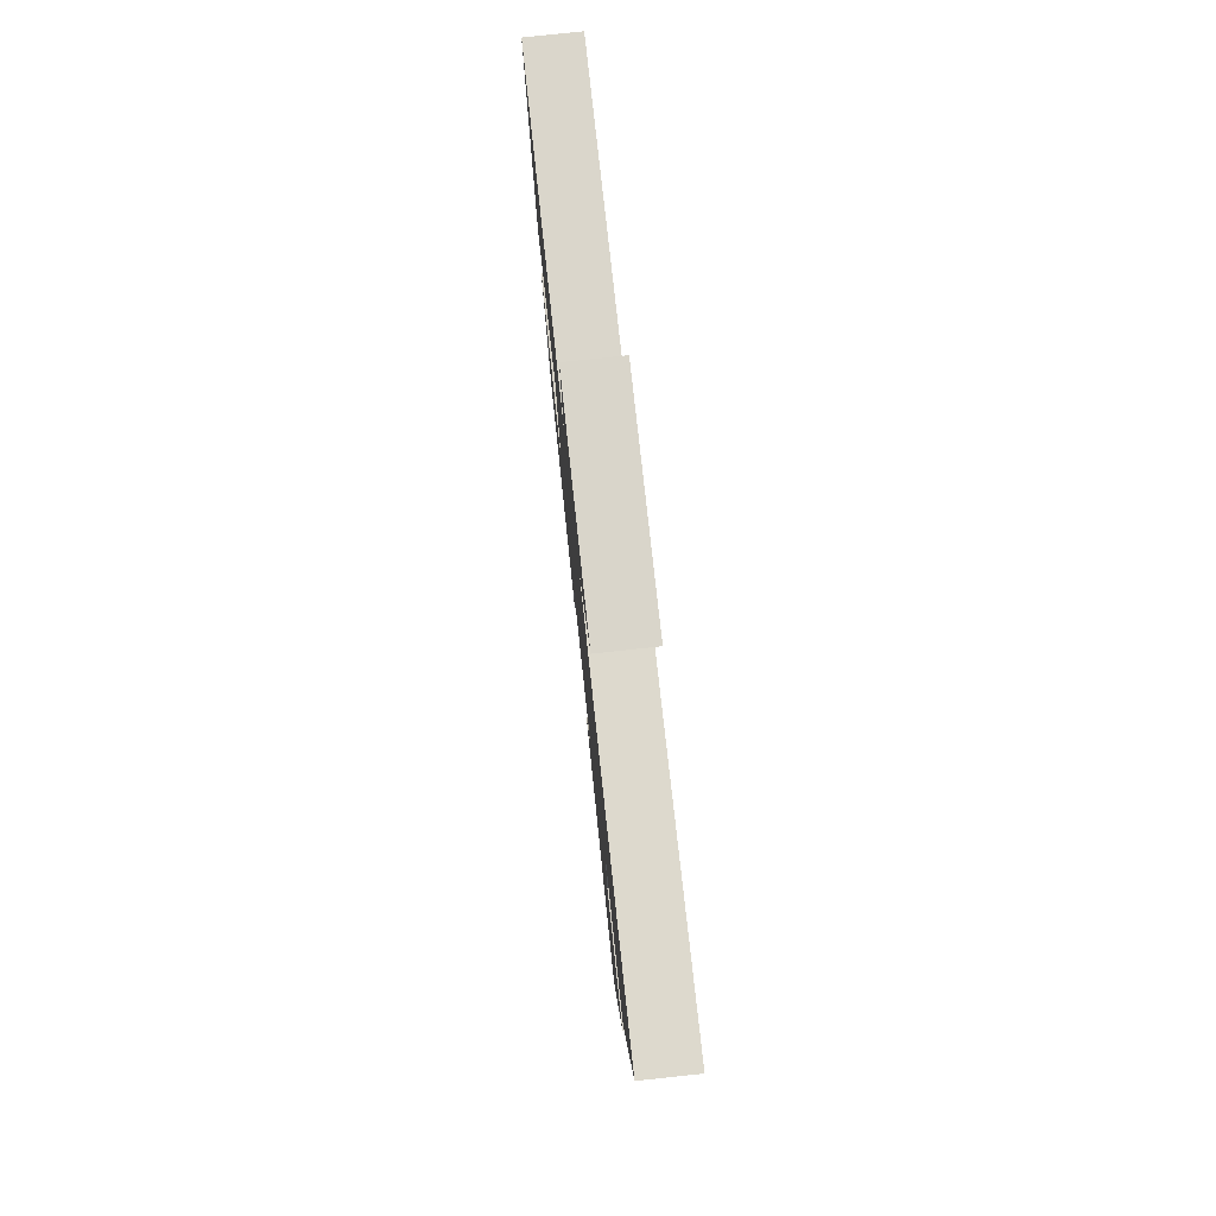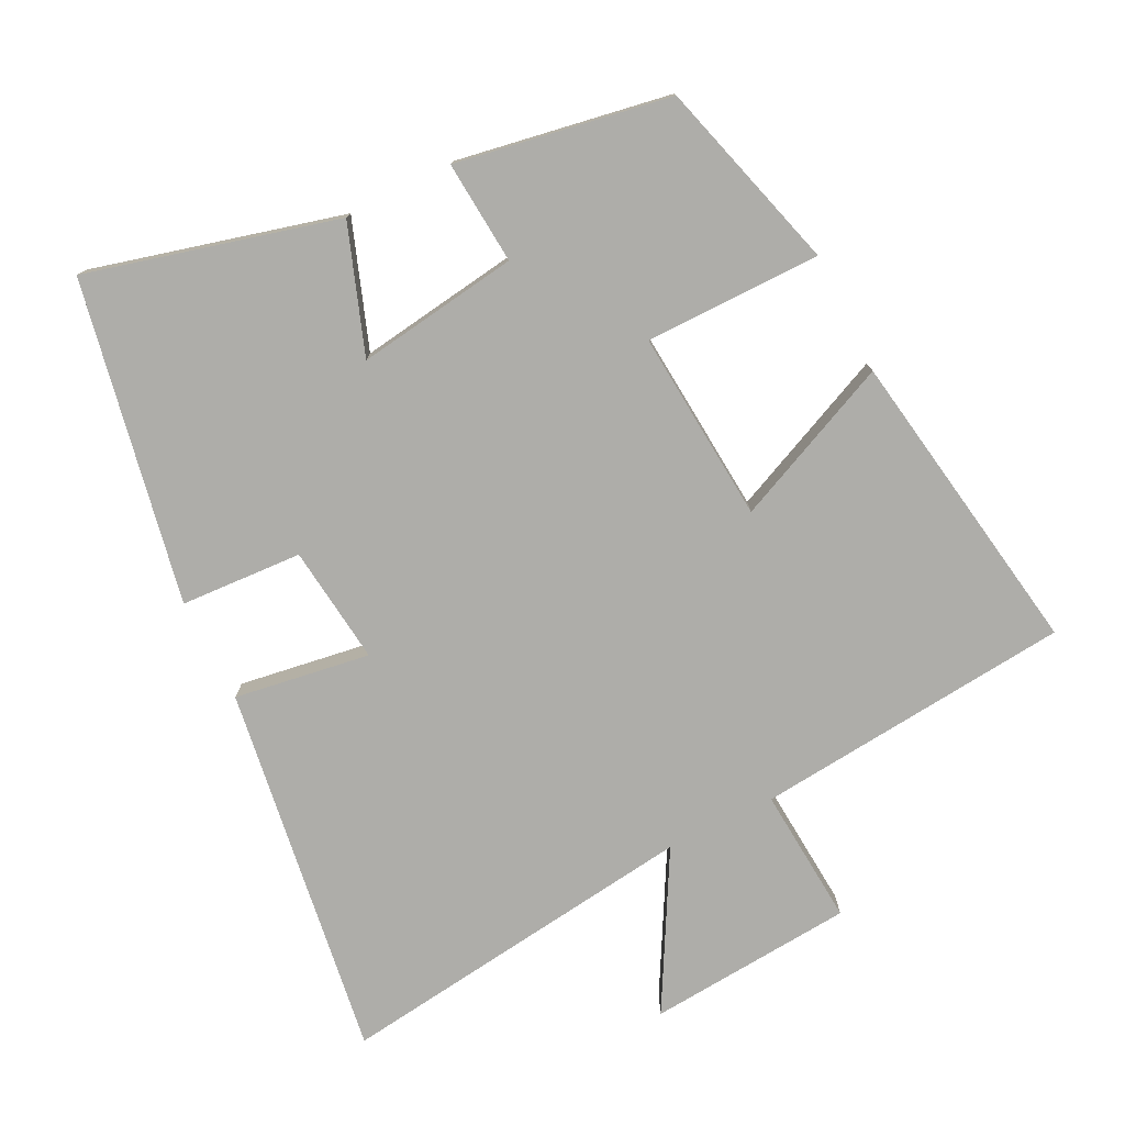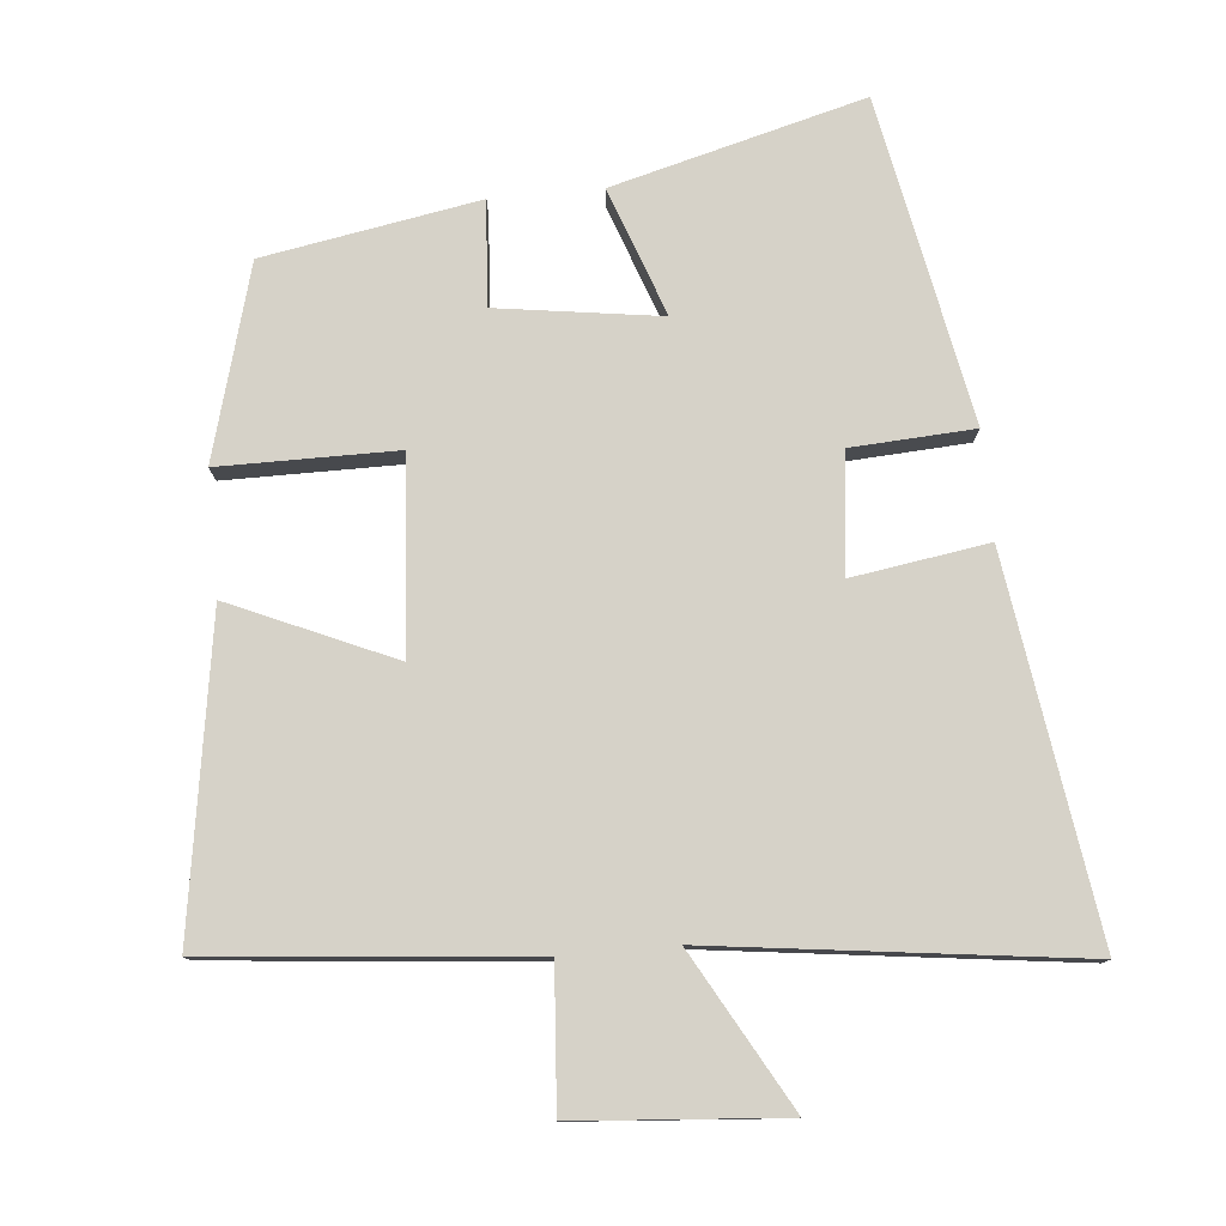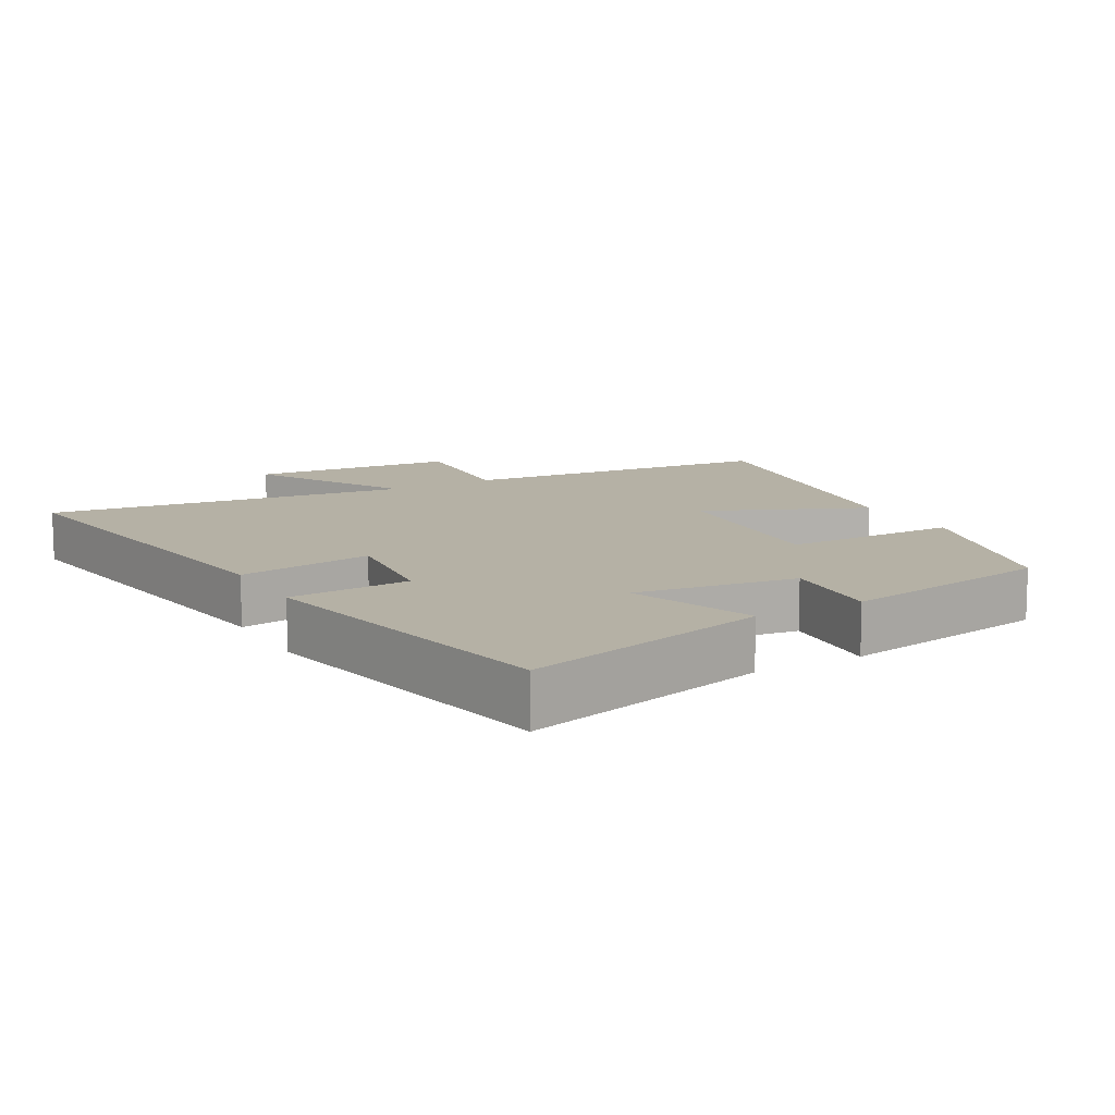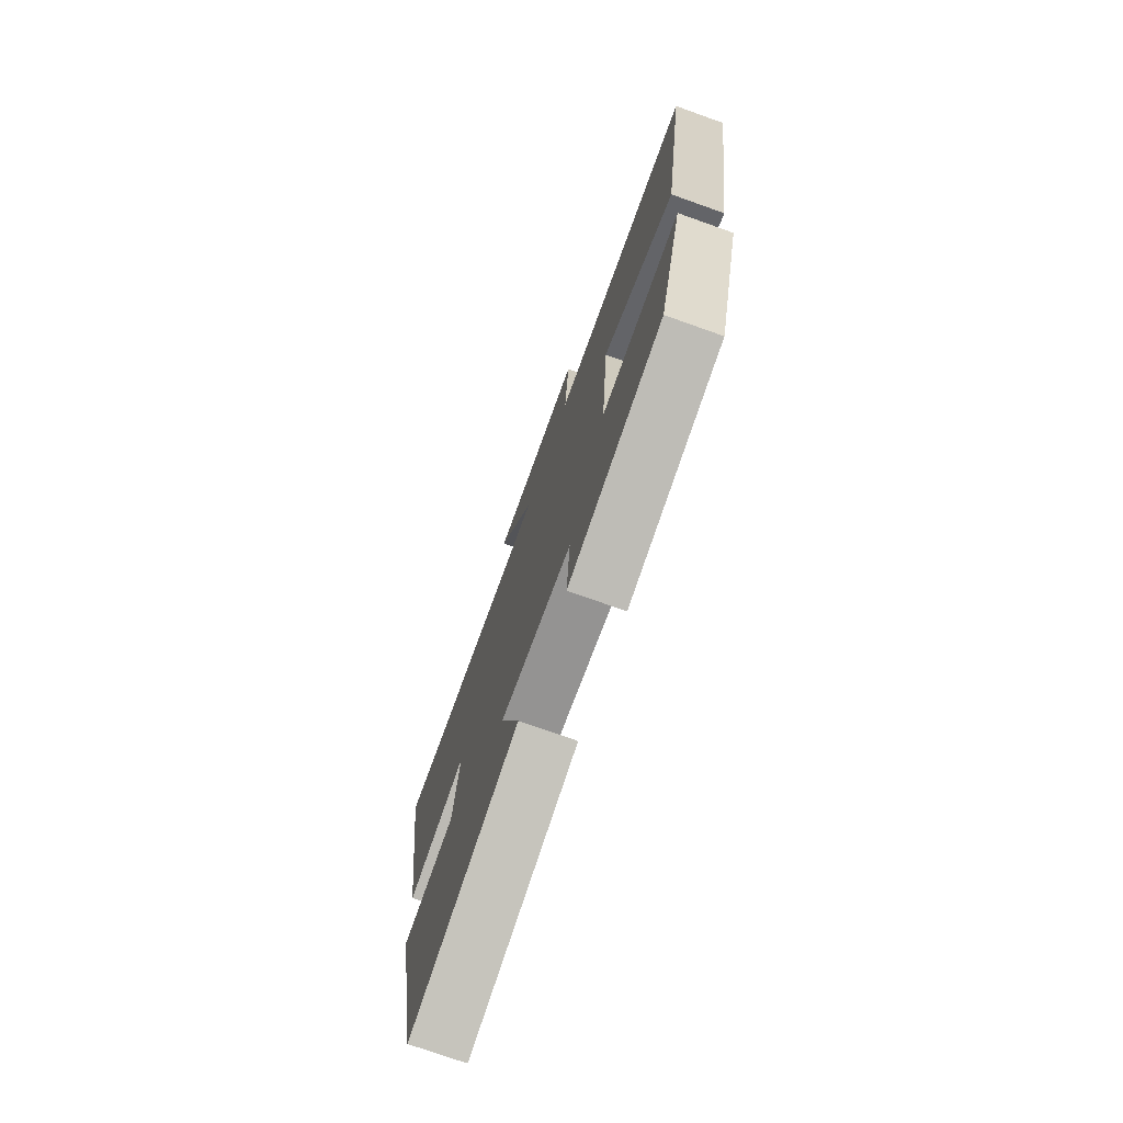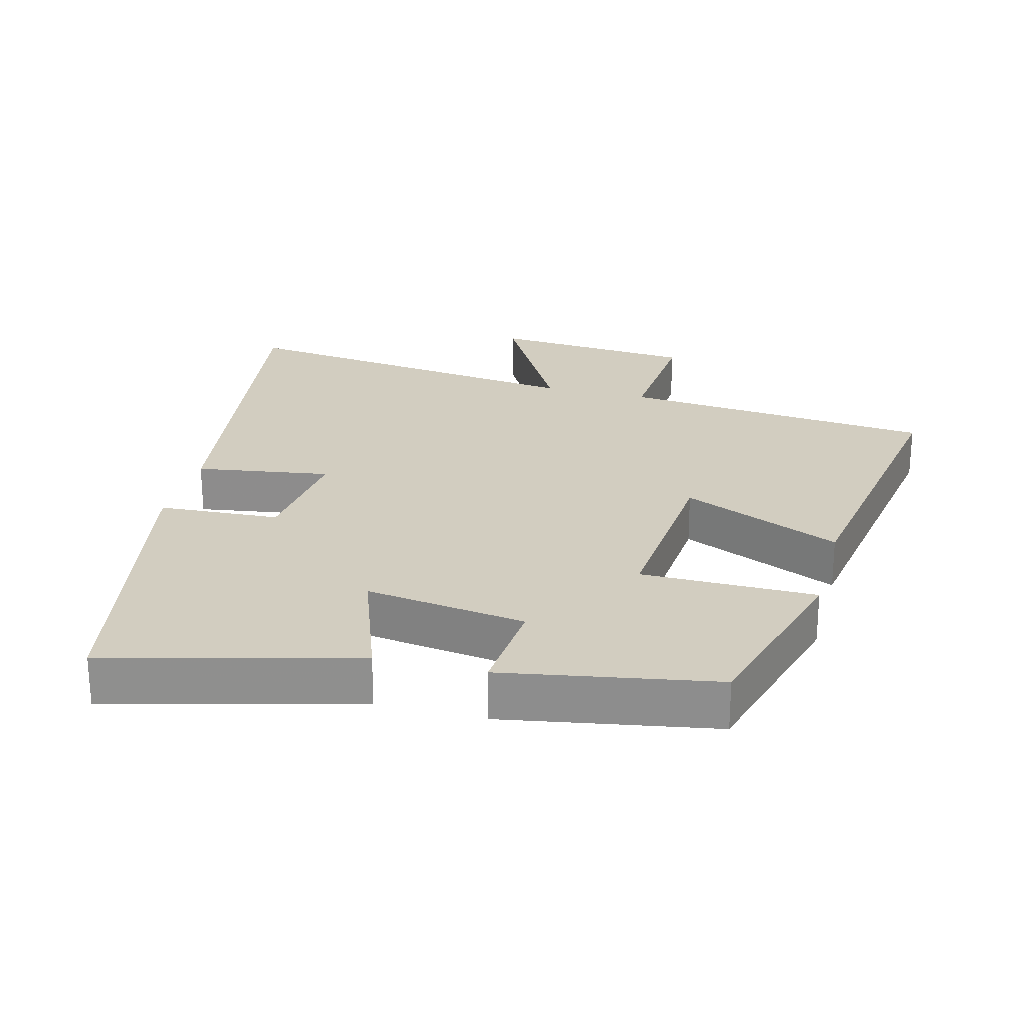
<metadata>
{"format":"obj","ext":"obj","renderer":"f3d","projection":"perspective","resolution":1024,"background":"white","views":[{"elev":79.0,"azim":83.9,"up":"+Z"},{"elev":-77.1,"azim":-153.4,"up":"+Y"},{"elev":78.4,"azim":-5.4,"up":"+Y"},{"elev":11.8,"azim":150.6,"up":"+Y"},{"elev":-74.9,"azim":-109.6,"up":"+Z"},{"elev":24.7,"azim":-165.4,"up":"+Y"}]}
</metadata>
<code>
v 0.579 0.07 0.568
v 0.5 0.07 0.025
v 0.303 0.07 0.055
v 0.323 0.07 -0.117
v 0.5 0.07 -0.127
v 0.41 0.07 -0.595
v 0.047 0.07 -0.5
v 0.113 0.07 -0.316
v -0.123 0.07 -0.35
v -0.111 0.07 -0.5
v -0.422 0.07 -0.446
v -0.5 0.07 -0.169
v -0.244 0.07 -0.168
v -0.266 0.07 0.11
v -0.5 0.07 0.007
v -0.572 0.07 0.456
v -0.111 0.07 0.5
v -0.126 0.07 0.7
v 0.174 0.07 0.724
v 0.049 0.07 0.5
v 0.579 0 0.568
v 0.5 0 0.025
v 0.303 0 0.055
v 0.323 0 -0.117
v 0.5 0 -0.127
v 0.41 0 -0.595
v 0.047 0 -0.5
v 0.113 0 -0.316
v -0.123 0 -0.35
v -0.111 0 -0.5
v -0.422 0 -0.446
v -0.5 0 -0.169
v -0.244 0 -0.168
v -0.266 0 0.11
v -0.5 0 0.007
v -0.572 0 0.456
v -0.111 0 0.5
v -0.126 0 0.7
v 0.174 0 0.724
v 0.049 0 0.5
f 17 18 19 20
f 16 17 20
f 15 16 20
f 14 15 20
f 13 14 20 1
f 11 12 13
f 10 11 13
f 9 10 13
f 8 9 13
f 6 7 8
f 5 6 8
f 4 5 8
f 3 4 8 13
f 1 2 3
f 1 3 13
f 40 39 38 37
f 40 37 36
f 40 36 35
f 40 35 34
f 21 40 34 33
f 33 32 31
f 33 31 30
f 33 30 29
f 33 29 28
f 28 27 26
f 28 26 25
f 28 25 24
f 33 28 24 23
f 23 22 21
f 33 23 21
f 1 21 22 2
f 2 22 23 3
f 3 23 24 4
f 4 24 25 5
f 5 25 26 6
f 6 26 27 7
f 7 27 28 8
f 8 28 29 9
f 9 29 30 10
f 10 30 31 11
f 11 31 32 12
f 12 32 33 13
f 13 33 34 14
f 14 34 35 15
f 15 35 36 16
f 16 36 37 17
f 17 37 38 18
f 18 38 39 19
f 19 39 40 20
f 20 40 21 1

</code>
